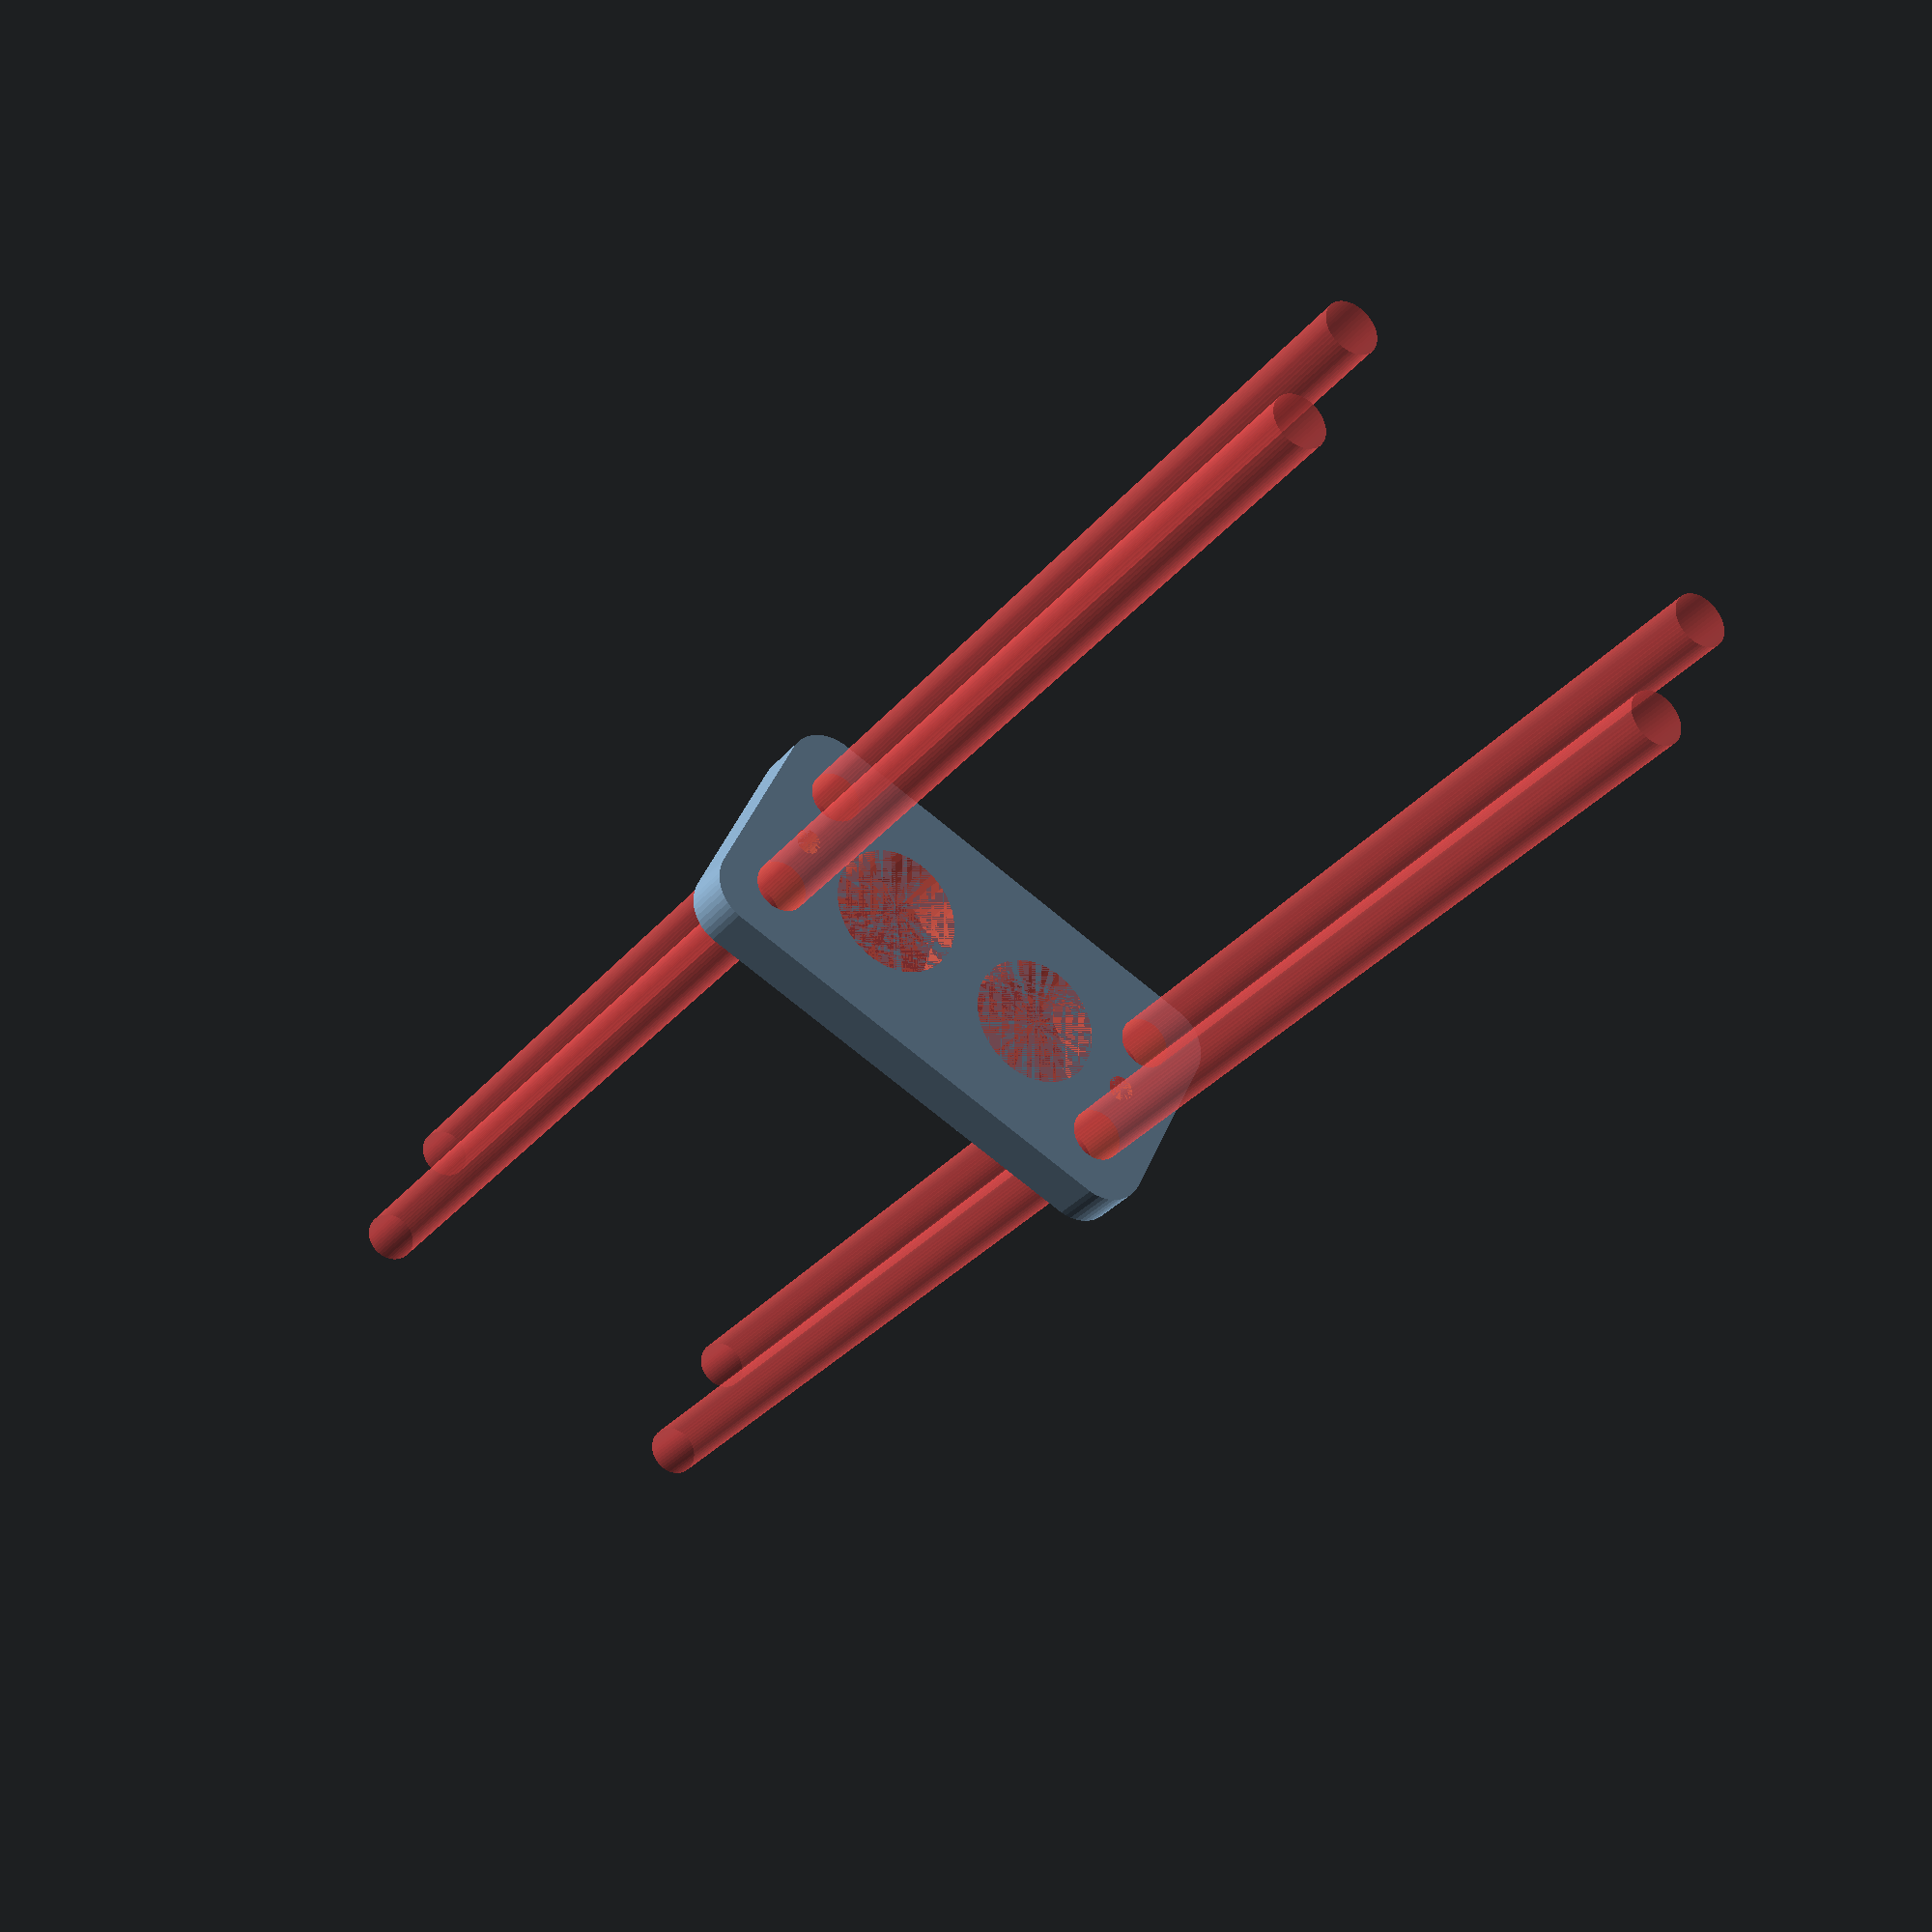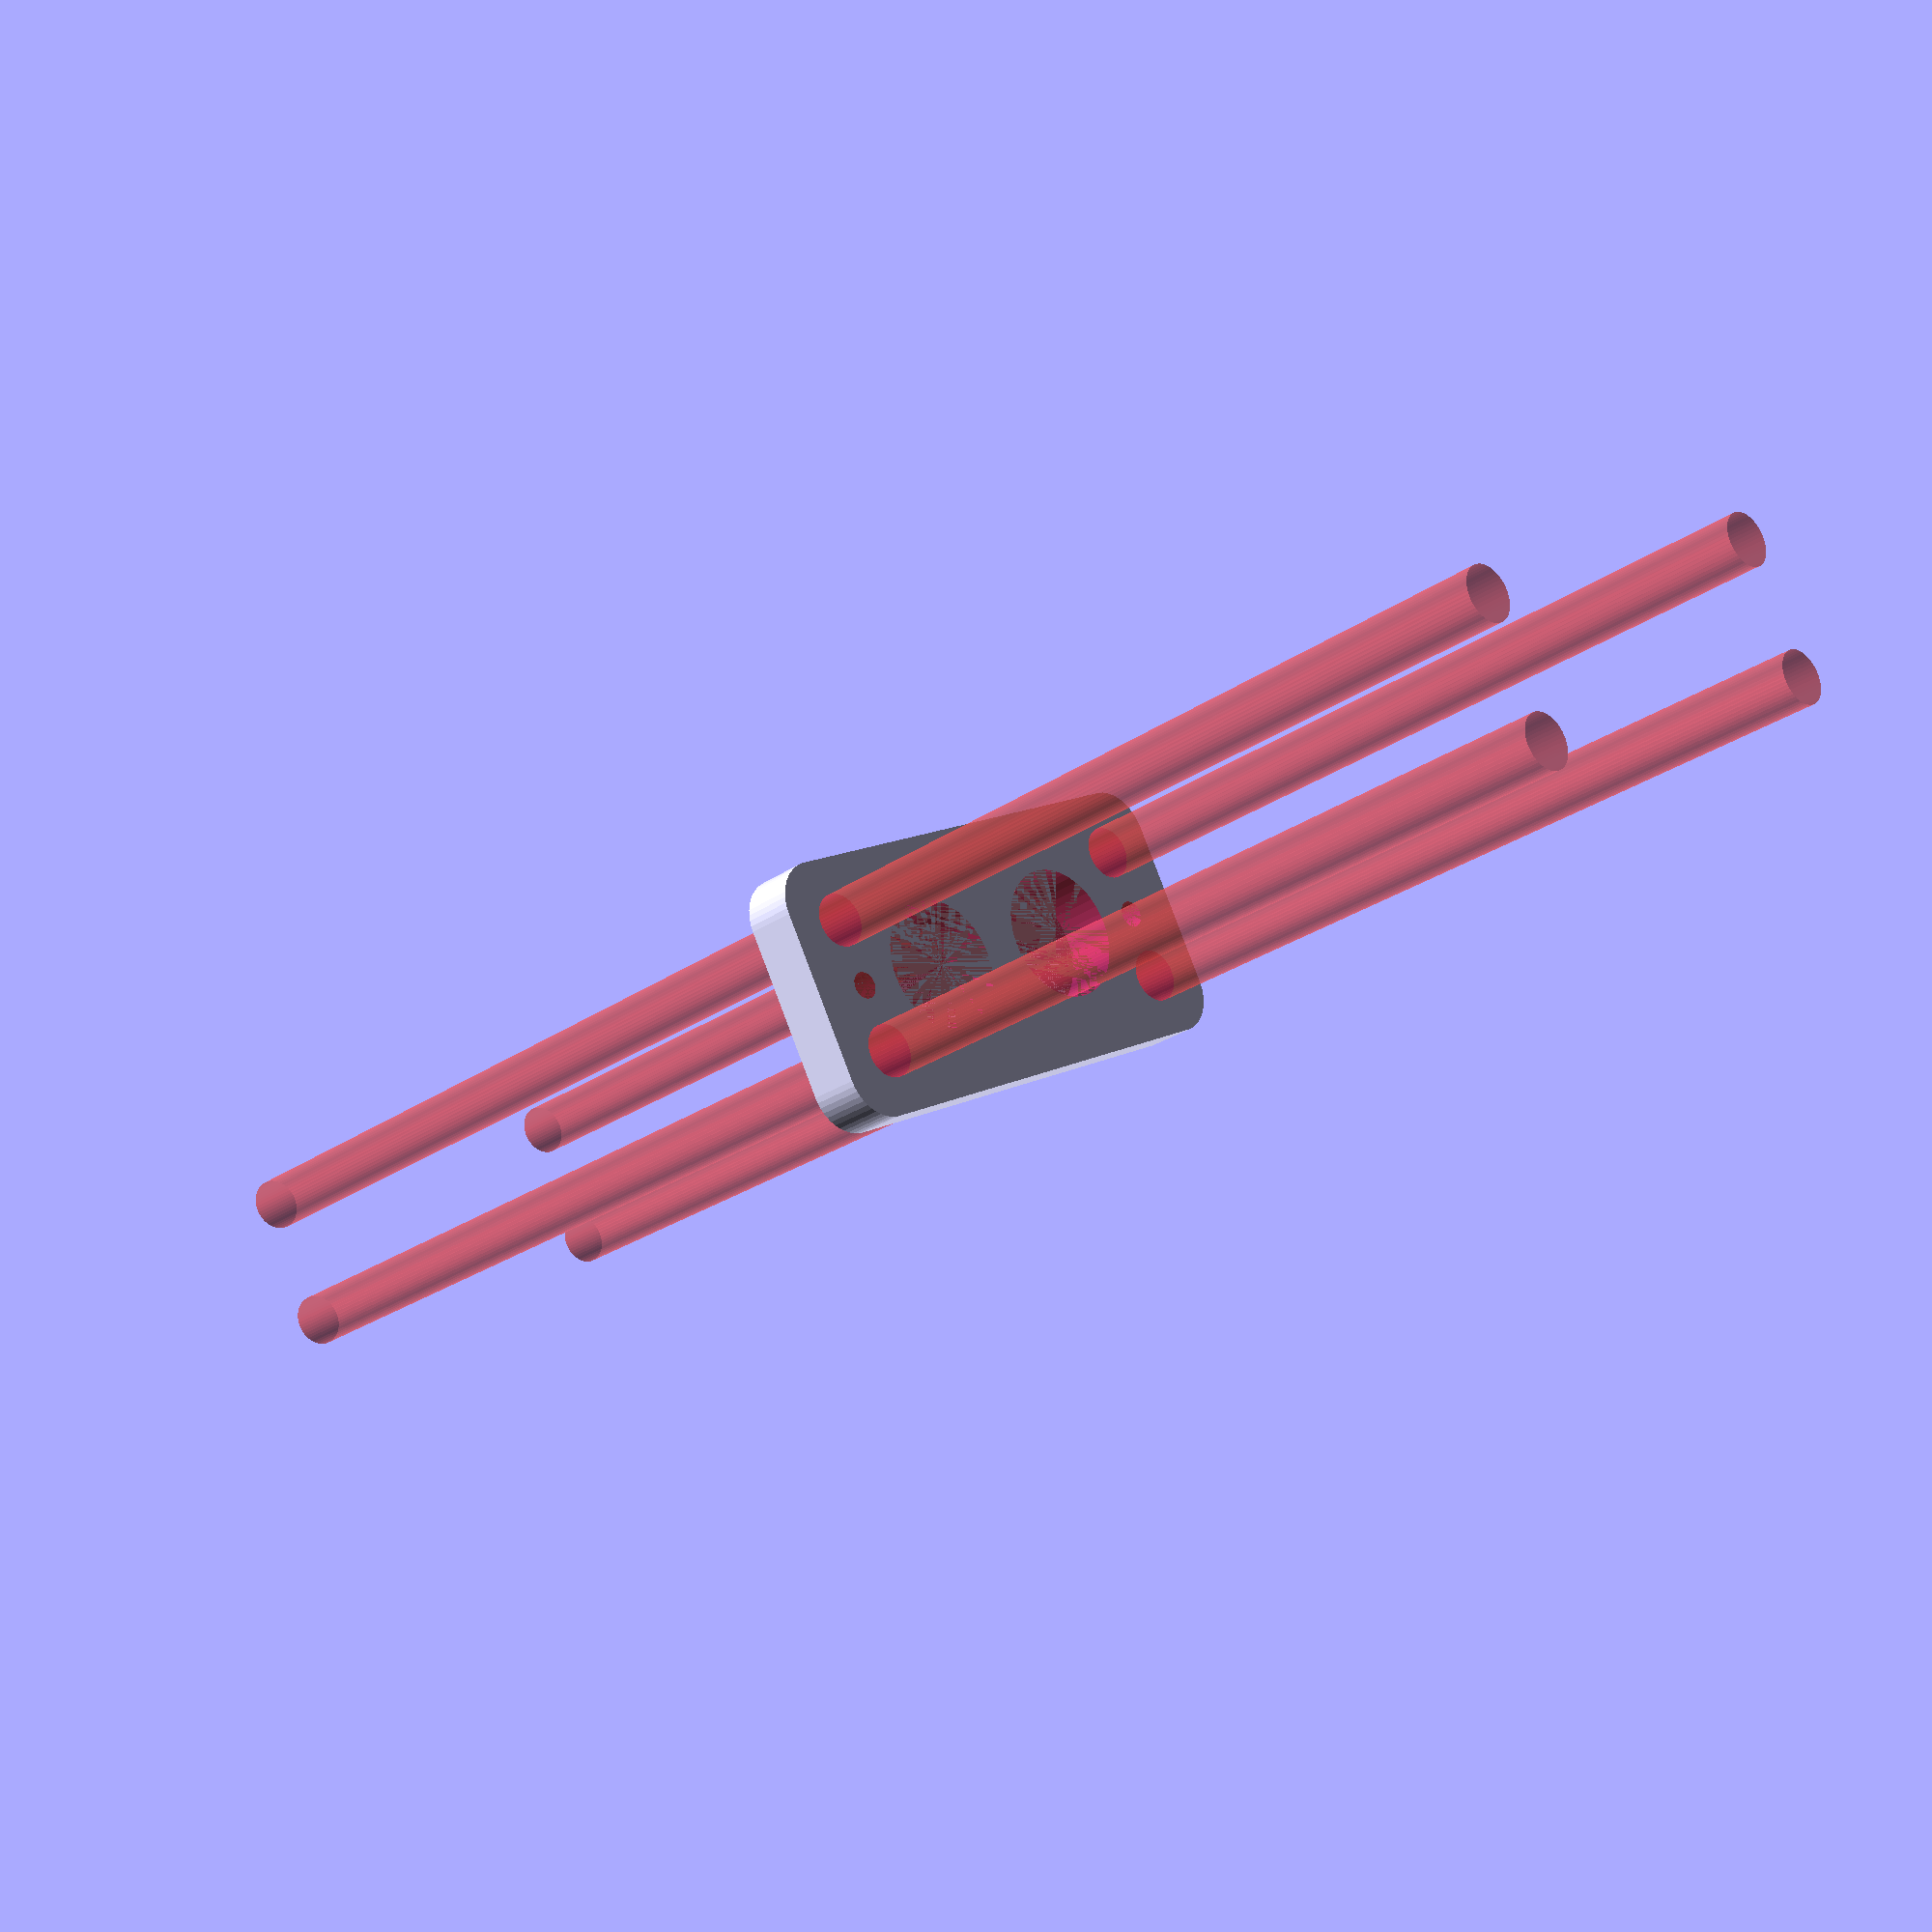
<openscad>
$fn = 50;


difference() {
	union() {
		hull() {
			translate(v = [-24.5000000000, 9.5000000000, 0]) {
				cylinder(h = 6, r = 5);
			}
			translate(v = [24.5000000000, 9.5000000000, 0]) {
				cylinder(h = 6, r = 5);
			}
			translate(v = [-24.5000000000, -9.5000000000, 0]) {
				cylinder(h = 6, r = 5);
			}
			translate(v = [24.5000000000, -9.5000000000, 0]) {
				cylinder(h = 6, r = 5);
			}
		}
	}
	union() {
		#translate(v = [-22.5000000000, -7.5000000000, 0]) {
			cylinder(h = 6, r = 3.0000000000);
		}
		#translate(v = [-22.5000000000, 7.5000000000, 0]) {
			cylinder(h = 6, r = 3.0000000000);
		}
		#translate(v = [22.5000000000, -7.5000000000, 0]) {
			cylinder(h = 6, r = 3.0000000000);
		}
		#translate(v = [22.5000000000, 7.5000000000, 0]) {
			cylinder(h = 6, r = 3.0000000000);
		}
		#translate(v = [-22.5000000000, -7.5000000000, -100.0000000000]) {
			cylinder(h = 200, r = 3.0000000000);
		}
		#translate(v = [-22.5000000000, 7.5000000000, -100.0000000000]) {
			cylinder(h = 200, r = 3.0000000000);
		}
		#translate(v = [22.5000000000, -7.5000000000, -100.0000000000]) {
			cylinder(h = 200, r = 3.0000000000);
		}
		#translate(v = [22.5000000000, 7.5000000000, -100.0000000000]) {
			cylinder(h = 200, r = 3.0000000000);
		}
		#translate(v = [-22.5000000000, -7.5000000000, 0]) {
			cylinder(h = 6, r = 1.5000000000);
		}
		#translate(v = [-22.5000000000, 0.0000000000, 0]) {
			cylinder(h = 6, r = 1.5000000000);
		}
		#translate(v = [-22.5000000000, 7.5000000000, 0]) {
			cylinder(h = 6, r = 1.5000000000);
		}
		#translate(v = [22.5000000000, -7.5000000000, 0]) {
			cylinder(h = 6, r = 1.5000000000);
		}
		#translate(v = [22.5000000000, 0.0000000000, 0]) {
			cylinder(h = 6, r = 1.5000000000);
		}
		#translate(v = [22.5000000000, 7.5000000000, 0]) {
			cylinder(h = 6, r = 1.5000000000);
		}
		#translate(v = [-22.5000000000, -7.5000000000, 0]) {
			cylinder(h = 6, r = 1.5000000000);
		}
		#translate(v = [-22.5000000000, 0.0000000000, 0]) {
			cylinder(h = 6, r = 1.5000000000);
		}
		#translate(v = [-22.5000000000, 7.5000000000, 0]) {
			cylinder(h = 6, r = 1.5000000000);
		}
		#translate(v = [22.5000000000, -7.5000000000, 0]) {
			cylinder(h = 6, r = 1.5000000000);
		}
		#translate(v = [22.5000000000, 0.0000000000, 0]) {
			cylinder(h = 6, r = 1.5000000000);
		}
		#translate(v = [22.5000000000, 7.5000000000, 0]) {
			cylinder(h = 6, r = 1.5000000000);
		}
		#translate(v = [-22.5000000000, -7.5000000000, 0]) {
			cylinder(h = 6, r = 1.5000000000);
		}
		#translate(v = [-22.5000000000, 0.0000000000, 0]) {
			cylinder(h = 6, r = 1.5000000000);
		}
		#translate(v = [-22.5000000000, 7.5000000000, 0]) {
			cylinder(h = 6, r = 1.5000000000);
		}
		#translate(v = [22.5000000000, -7.5000000000, 0]) {
			cylinder(h = 6, r = 1.5000000000);
		}
		#translate(v = [22.5000000000, 0.0000000000, 0]) {
			cylinder(h = 6, r = 1.5000000000);
		}
		#translate(v = [22.5000000000, 7.5000000000, 0]) {
			cylinder(h = 6, r = 1.5000000000);
		}
		#translate(v = [-10.0000000000, 0, 0]) {
			cylinder(h = 6, r = 7.5000000000);
		}
		#translate(v = [10.0000000000, 0, 0]) {
			cylinder(h = 6, r = 7.5000000000);
		}
	}
}
</openscad>
<views>
elev=29.7 azim=154.0 roll=149.0 proj=p view=wireframe
elev=25.4 azim=331.7 roll=318.3 proj=p view=wireframe
</views>
